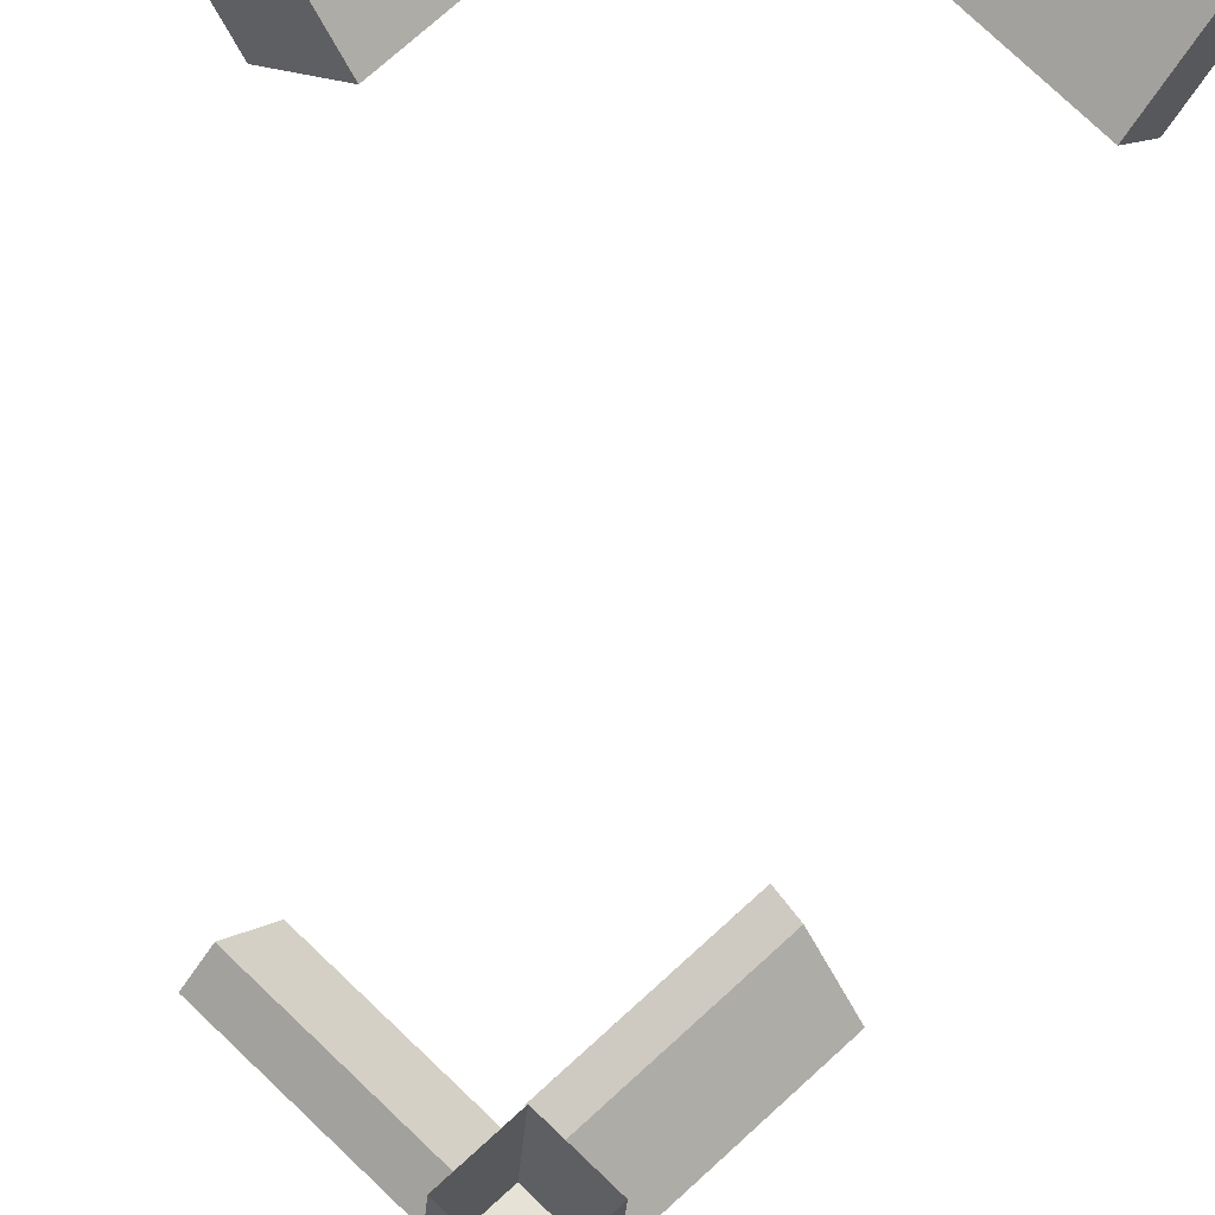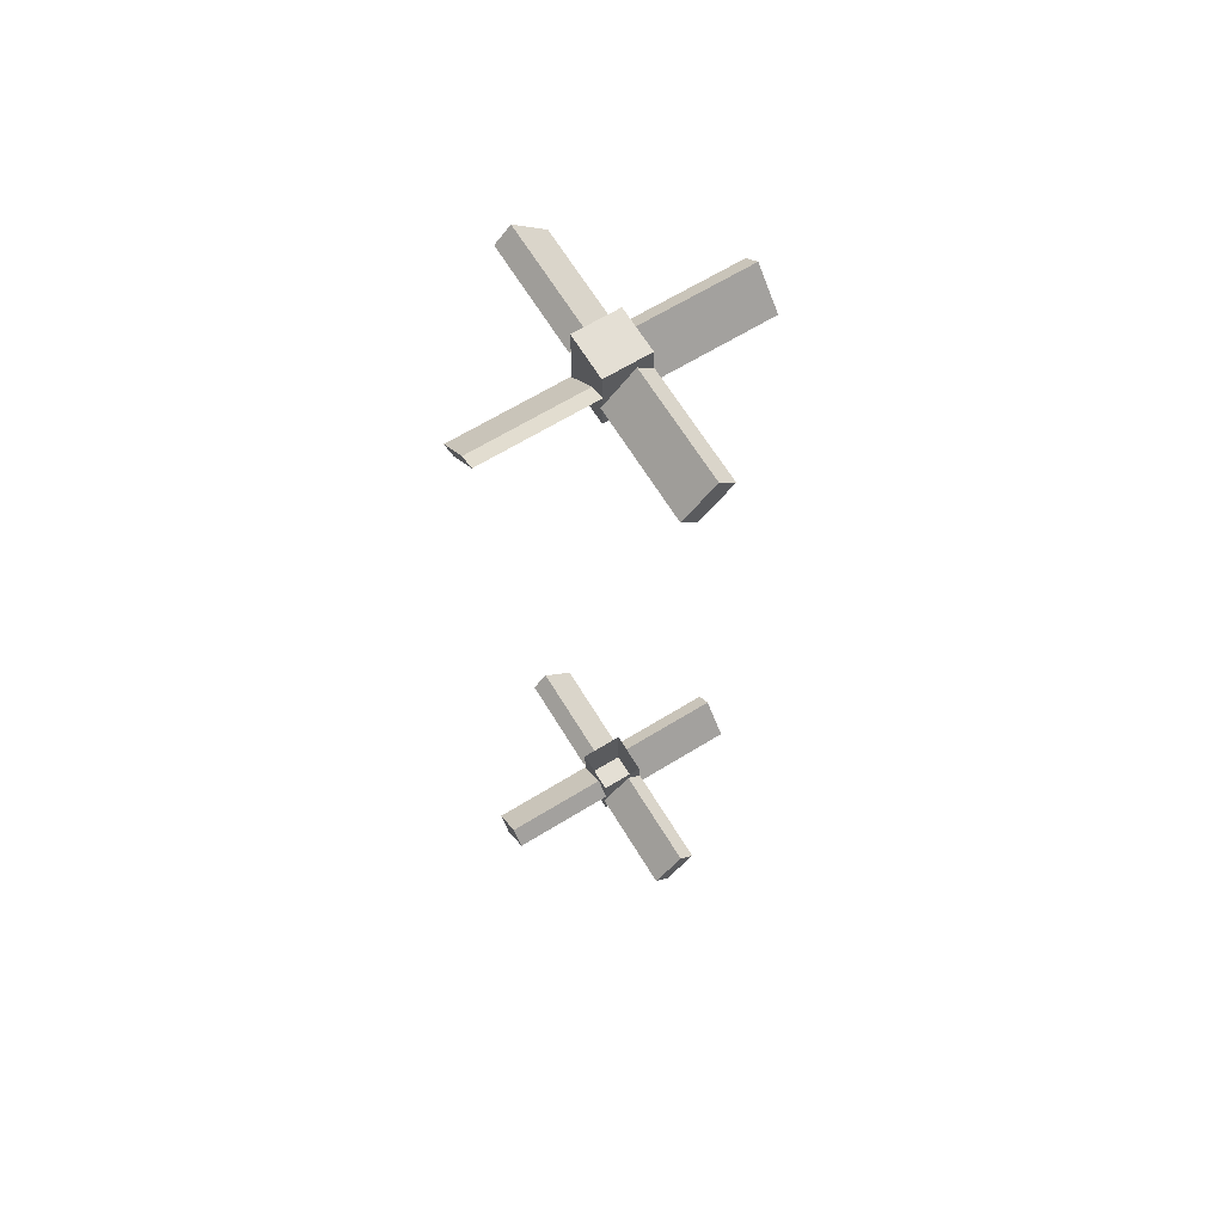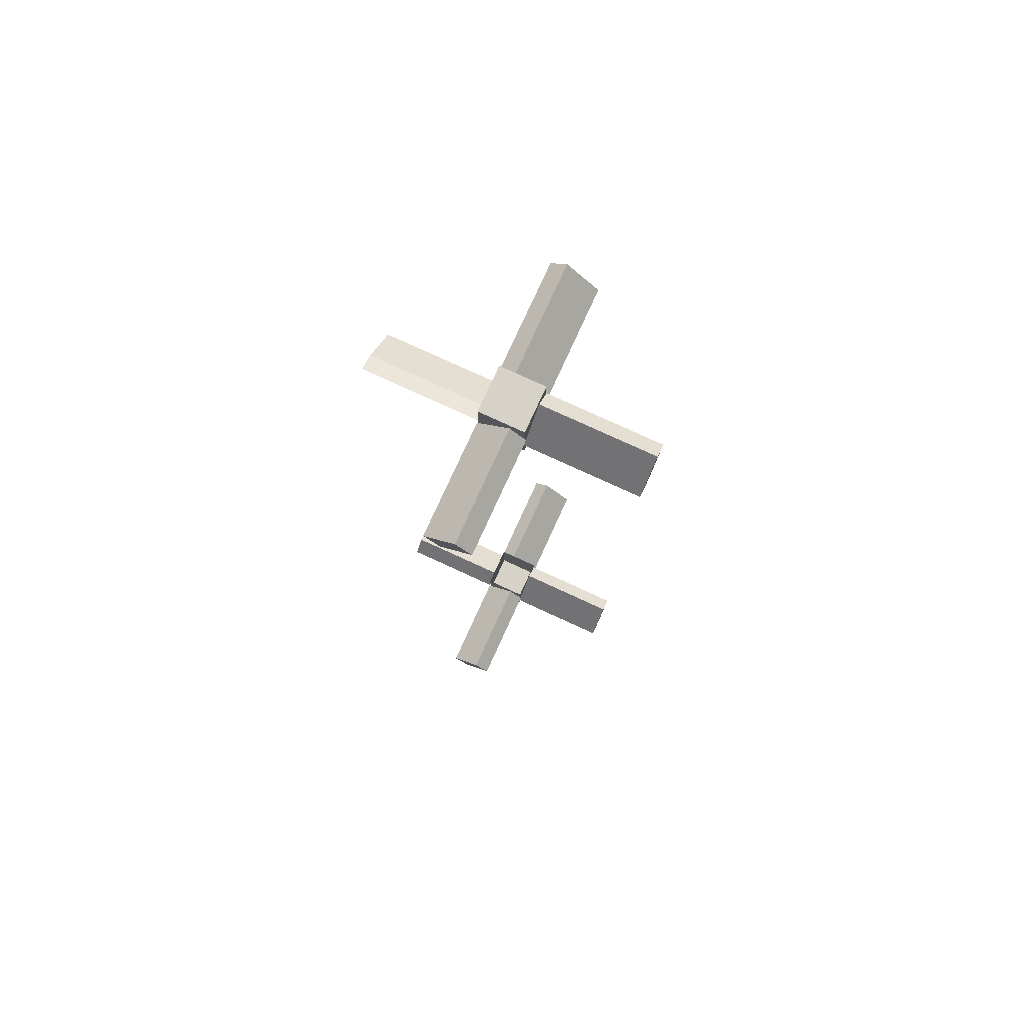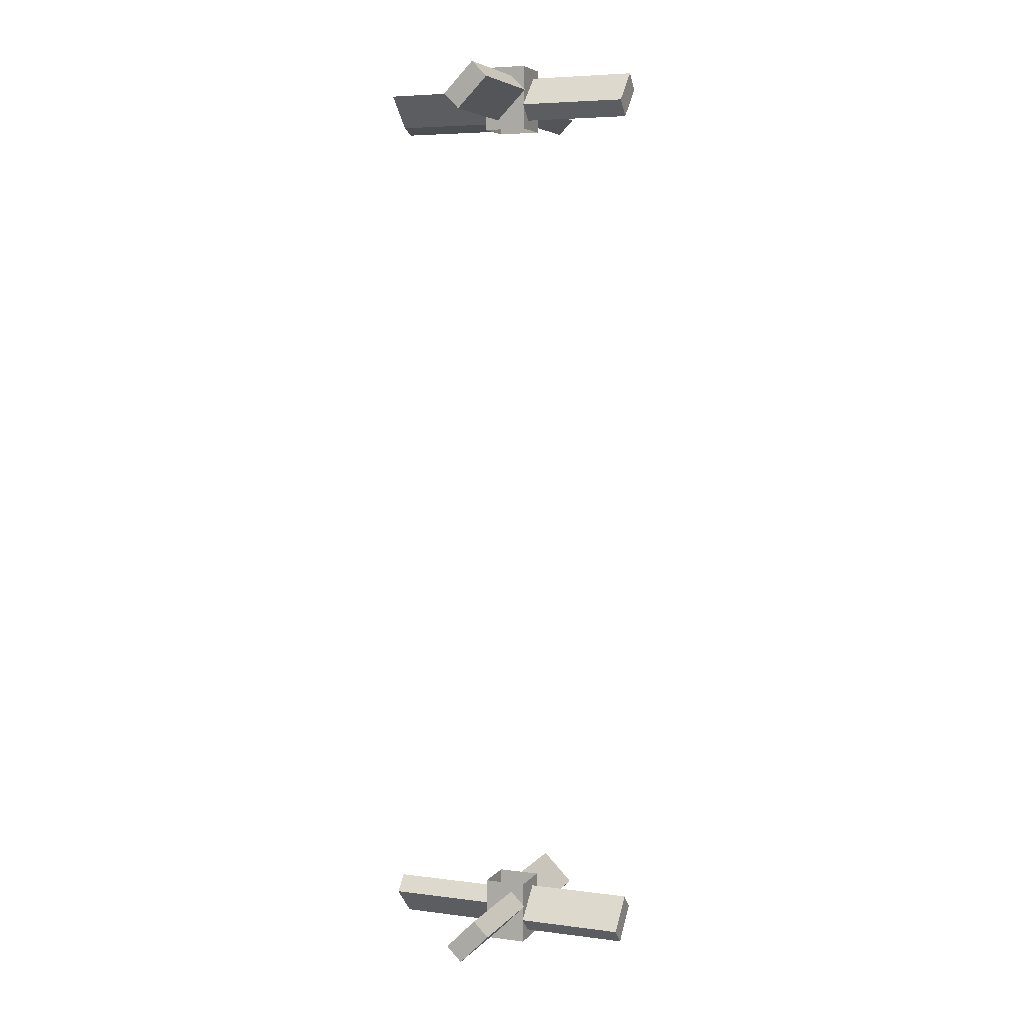
<metadata>
{"format":"obj","ext":"obj","renderer":"f3d","projection":"perspective","resolution":1024,"background":"white","views":[{"elev":-26.0,"azim":176.6,"up":"+Y"},{"elev":66.3,"azim":-76.5,"up":"+Z"},{"elev":78.6,"azim":-20.4,"up":"+Z"},{"elev":5.7,"azim":-23.7,"up":"+Z"}]}
</metadata>
<code>
o fan
v 0.7183 0.188 0.8217
v 0.7495 0.2192 0.7775
v 0.812 0.2817 0.8658
v 0.7808 0.2505 0.91
v 0.4973 0.4089 0.8217
v 0.5286 0.4402 0.7775
v 0.5598 0.4714 0.91
v 0.5911 0.5027 0.8658
v 0.188 0.2817 0.8217
v 0.2192 0.2505 0.7775
v 0.2817 0.188 0.8658
v 0.2505 0.2192 0.91
v 0.4089 0.5027 0.8217
v 0.4402 0.4714 0.7775
v 0.4714 0.4402 0.91
v 0.5027 0.4089 0.8658
v 0.2817 0.812 0.7592
v 0.2505 0.7808 0.7775
v 0.188 0.7183 0.8658
v 0.2192 0.7495 0.8475
v 0.5027 0.5911 0.7592
v 0.4714 0.5598 0.7775
v 0.4402 0.5286 0.8475
v 0.4089 0.4973 0.8658
v 0.812 0.7183 0.8217
v 0.7808 0.7495 0.7775
v 0.7183 0.812 0.8658
v 0.7495 0.7808 0.91
v 0.5911 0.4973 0.8217
v 0.5598 0.5286 0.7775
v 0.5286 0.5598 0.91
v 0.4973 0.5911 0.8658
v 0.5 0.4116 0.9375
v 0.4116 0.5 0.9375
v 0.5 0.5884 0.9375
v 0.5884 0.5 0.9375
v 0.5 0.4116 0.75
v 0.5884 0.5 0.75
v 0.5 0.5884 0.75
v 0.4116 0.5 0.75
v 0.2817 0.188 -1.697
v 0.2505 0.2192 -1.652
v 0.188 0.2817 -1.741
v 0.2192 0.2505 -1.785
v 0.5027 0.4089 -1.697
v 0.4714 0.4402 -1.652
v 0.4402 0.4714 -1.785
v 0.4089 0.5027 -1.741
v 0.812 0.2817 -1.697
v 0.7808 0.2505 -1.652
v 0.7183 0.188 -1.741
v 0.7495 0.2192 -1.785
v 0.5911 0.5027 -1.697
v 0.5598 0.4714 -1.652
v 0.5286 0.4402 -1.785
v 0.4973 0.4089 -1.741
v 0.7183 0.812 -1.697
v 0.7495 0.7808 -1.652
v 0.812 0.7183 -1.741
v 0.7808 0.7495 -1.785
v 0.4973 0.5911 -1.697
v 0.5286 0.5598 -1.652
v 0.5598 0.5286 -1.785
v 0.5911 0.4973 -1.741
v 0.188 0.7183 -1.697
v 0.2192 0.7495 -1.652
v 0.2817 0.812 -1.741
v 0.2505 0.7808 -1.785
v 0.4089 0.4973 -1.697
v 0.4402 0.5286 -1.652
v 0.4714 0.5598 -1.785
v 0.5027 0.5911 -1.741
v 0.5 0.4116 -1.812
v 0.5884 0.5 -1.812
v 0.5 0.5884 -1.812
v 0.4116 0.5 -1.812
v 0.5 0.4116 -1.625
v 0.4116 0.5 -1.625
v 0.5 0.5884 -1.625
v 0.5884 0.5 -1.625
f 1 2 3 4
f 5 6 2 1
f 7 5 1 4
f 8 7 4 3
f 6 8 3 2
f 9 10 11 12
f 13 14 10 9
f 15 13 9 12
f 16 15 12 11
f 14 16 11 10
f 17 18 19 20
f 21 22 18 17
f 23 21 17 20
f 24 23 20 19
f 22 24 19 18
f 25 26 27 28
f 29 30 26 25
f 31 29 25 28
f 32 31 28 27
f 30 32 27 26
f 33 34 35 36
f 33 37 38 36
f 35 39 40 34
f 36 38 39 35
f 34 40 37 33
f 41 42 43 44
f 45 46 42 41
f 47 45 41 44
f 48 47 44 43
f 46 48 43 42
f 49 50 51 52
f 53 54 50 49
f 55 53 49 52
f 56 55 52 51
f 54 56 51 50
f 57 58 59 60
f 61 62 58 57
f 63 61 57 60
f 64 63 60 59
f 62 64 59 58
f 65 66 67 68
f 69 70 66 65
f 71 69 65 68
f 72 71 68 67
f 70 72 67 66
f 73 74 75 76
f 73 77 78 76
f 75 79 80 74
f 76 78 79 75
f 74 80 77 73

</code>
